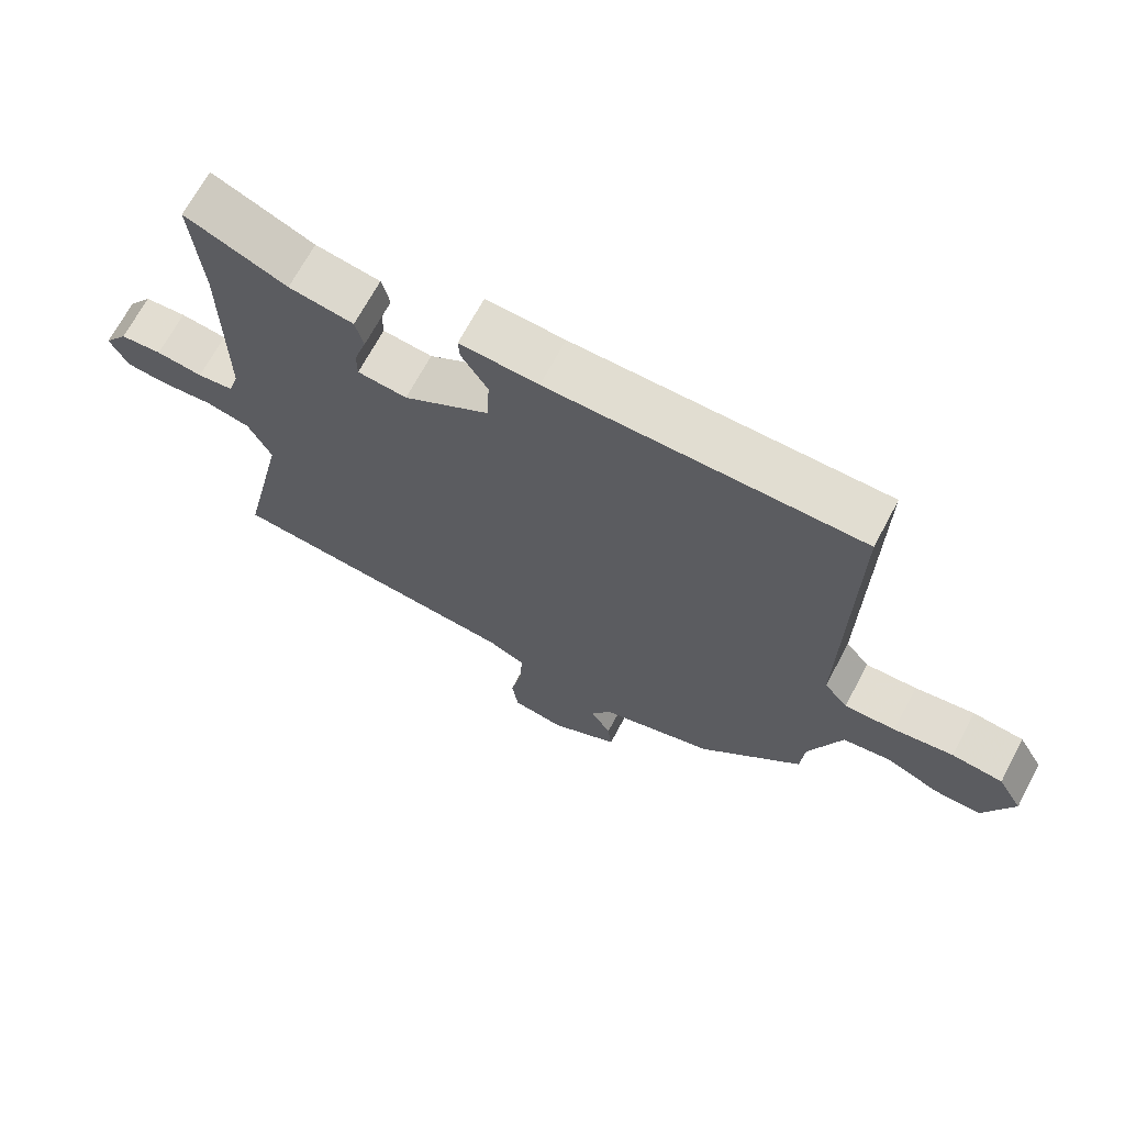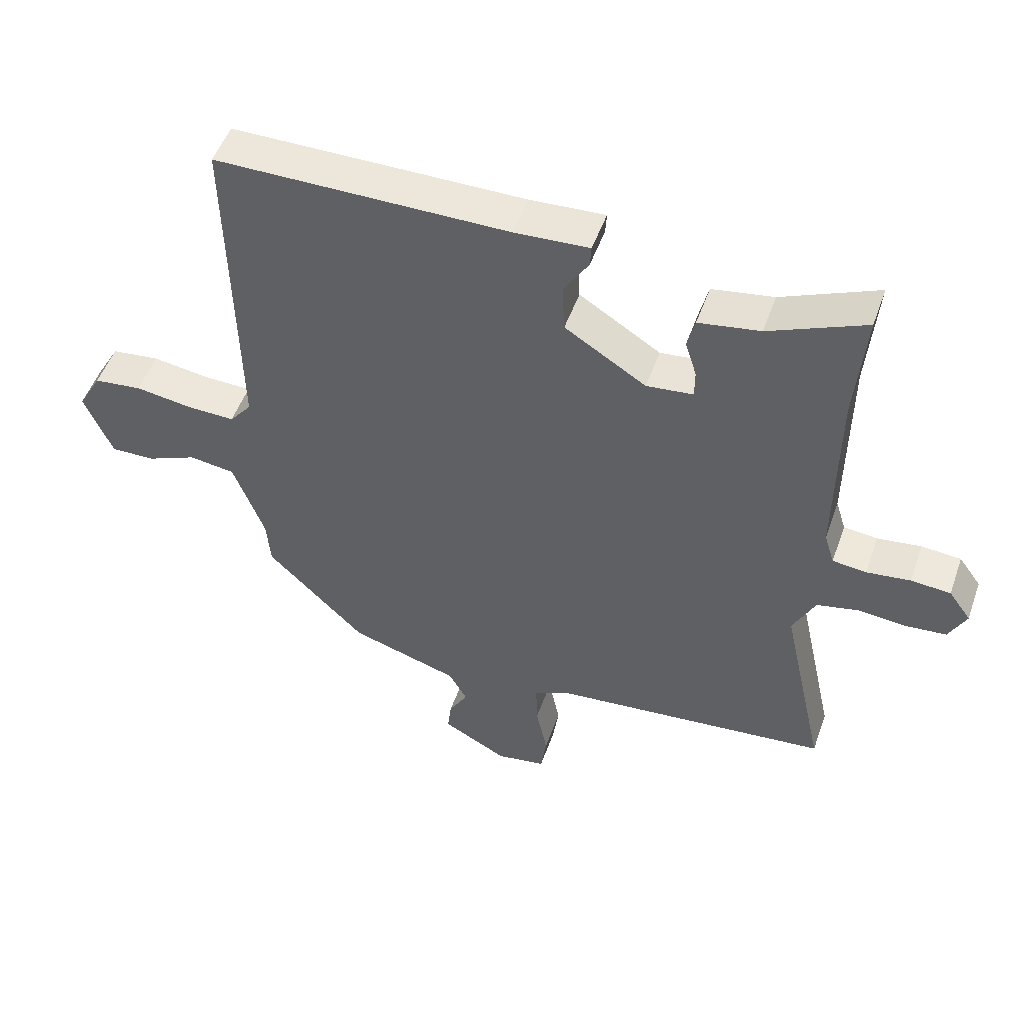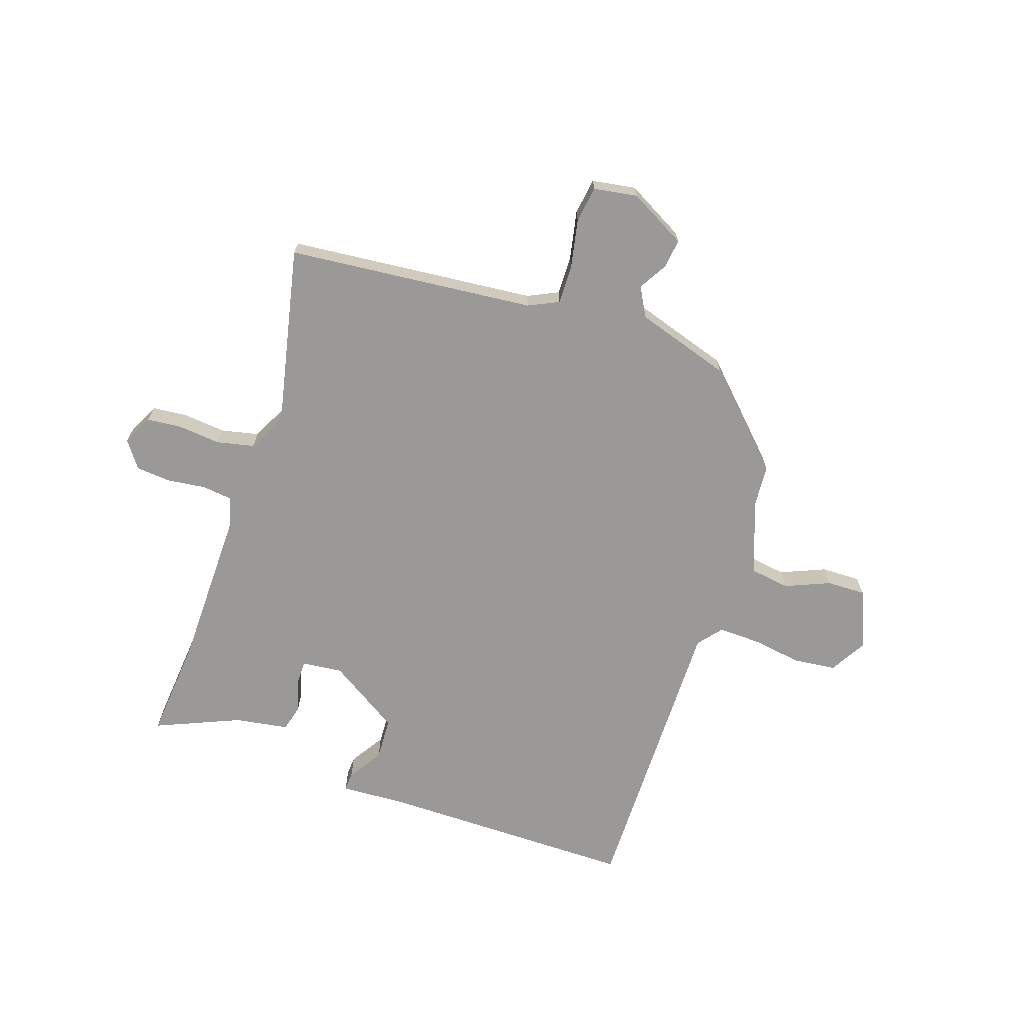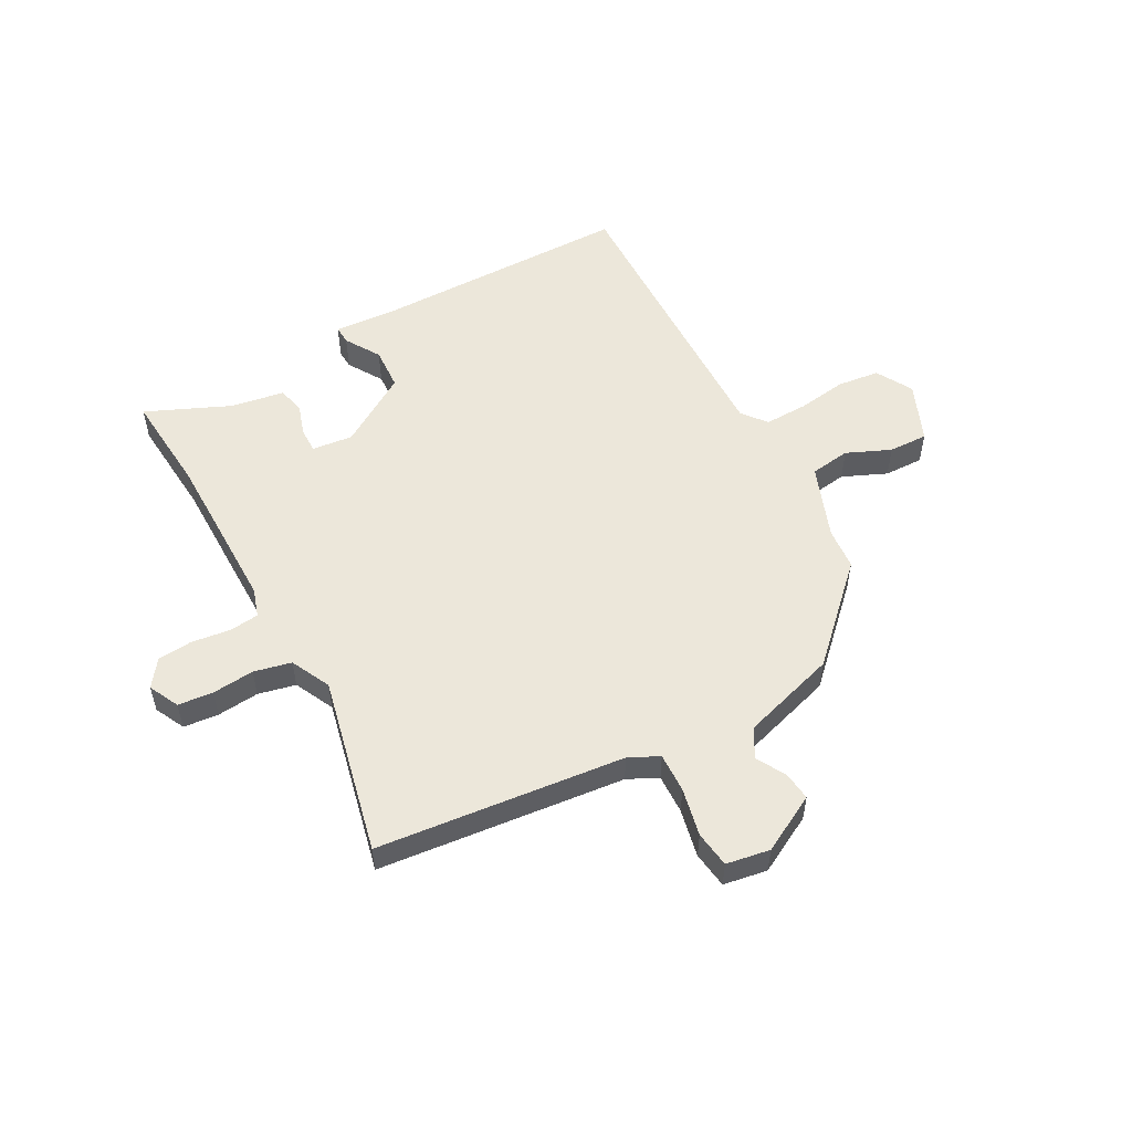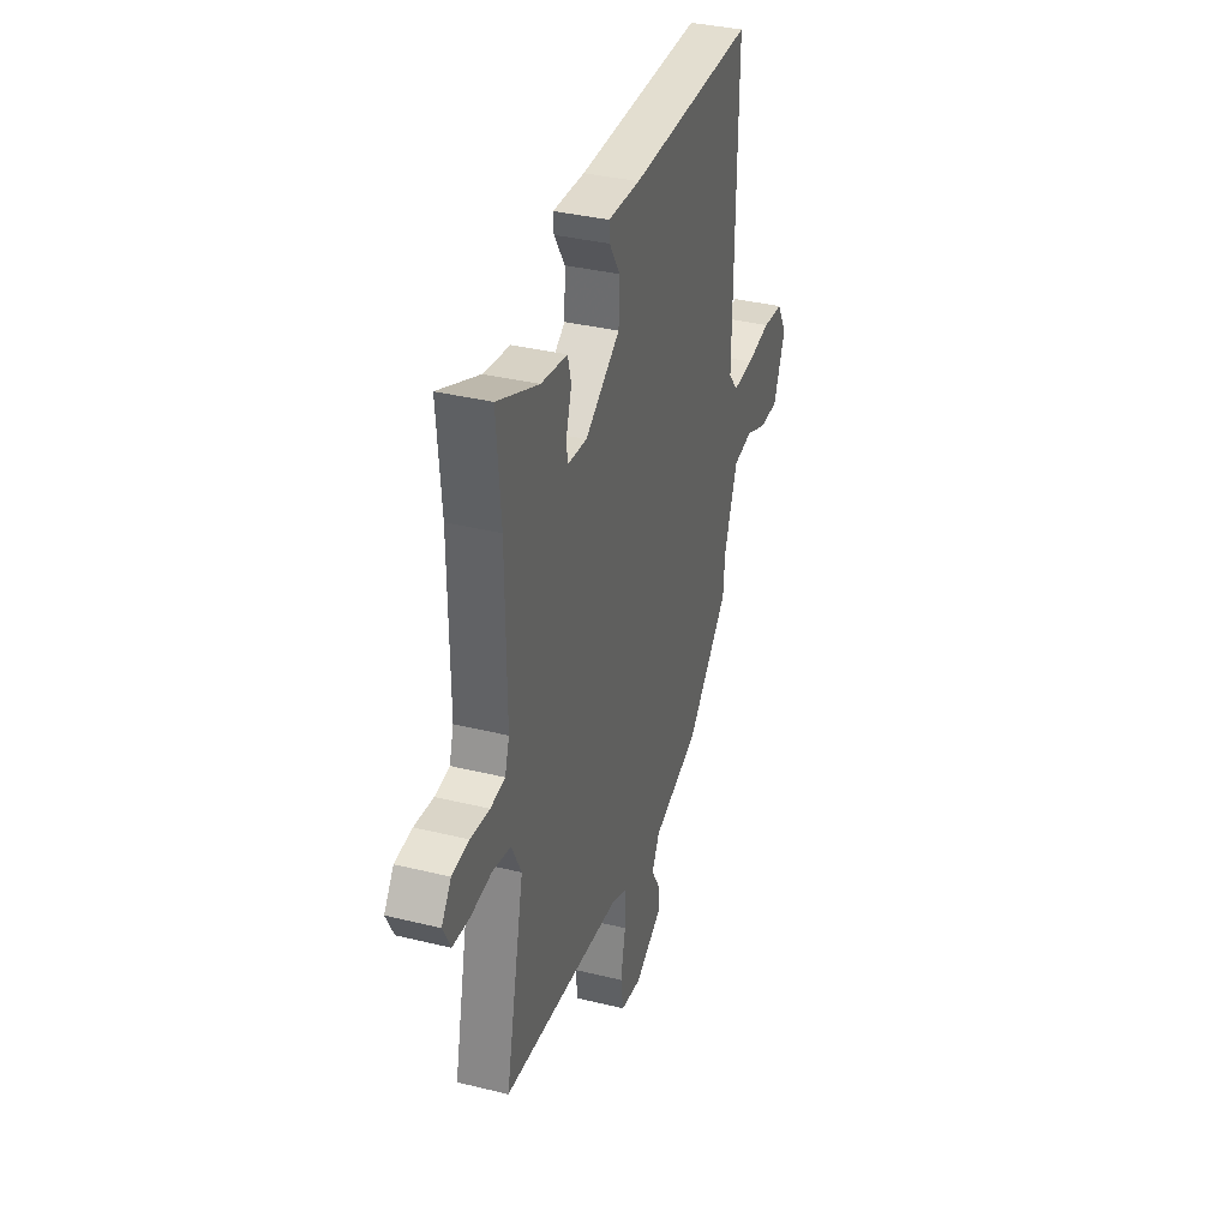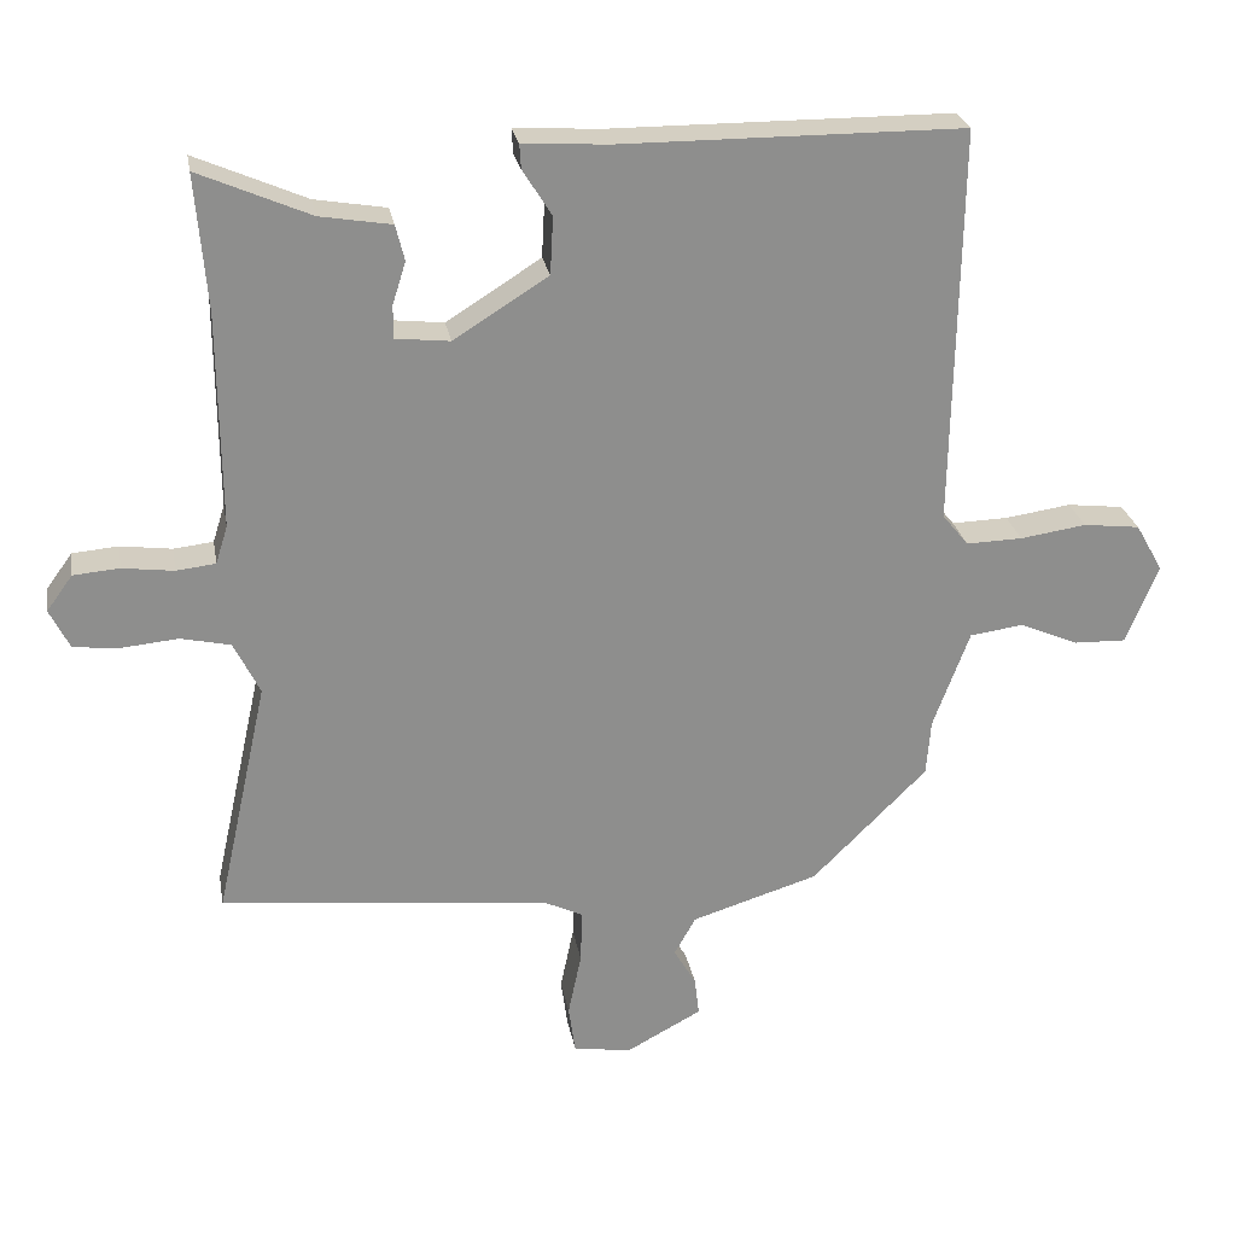
<metadata>
{"format":"obj","ext":"obj","renderer":"f3d","projection":"perspective","resolution":1024,"background":"white","views":[{"elev":68.6,"azim":-152.0,"up":"+Z"},{"elev":50.9,"azim":19.3,"up":"+Z"},{"elev":-68.9,"azim":161.0,"up":"+Y"},{"elev":54.0,"azim":151.6,"up":"+Y"},{"elev":36.1,"azim":107.8,"up":"+Z"},{"elev":25.6,"azim":170.0,"up":"+Z"}]}
</metadata>
<code>
v -0.476 0.07 0.544
v -0.016 0.07 0.546
v 0.1 0.07 0.553
v 0.098 0.07 0.52
v 0.059 0.07 0.458
v 0.063 0.07 0.381
v 0.19 0.07 0.301
v 0.263 0.07 0.309
v 0.263 0.07 0.353
v 0.245 0.07 0.41
v 0.257 0.07 0.458
v 0.353 0.07 0.474
v 0.503 0.07 0.539
v 0.488 0.07 0.358
v 0.486 0.07 0.068
v 0.502 0.07 0.017
v 0.555 0.07 0.011
v 0.624 0.07 0.02
v 0.686 0.07 0.015
v 0.721 0.07 -0.033
v 0.694 0.07 -0.087
v 0.631 0.07 -0.093
v 0.556 0.07 -0.086
v 0.489 0.07 -0.101
v 0.454 0.07 -0.172
v 0.524 0.07 -0.49
v 0.082 0.07 -0.535
v 0.028 0.07 -0.561
v 0.03 0.07 -0.632
v 0.048 0.07 -0.718
v 0.039 0.07 -0.783
v -0.039 0.07 -0.796
v -0.141 0.07 -0.741
v -0.135 0.07 -0.689
v -0.105 0.07 -0.638
v -0.134 0.07 -0.586
v -0.305 0.07 -0.533
v -0.46 0.07 -0.379
v -0.466 0.07 -0.304
v -0.515 0.07 -0.172
v -0.587 0.07 -0.162
v -0.666 0.07 -0.196
v -0.736 0.07 -0.198
v -0.78 0.07 -0.092
v -0.743 0.07 -0.027
v -0.667 0.07 -0.018
v -0.578 0.07 -0.031
v -0.502 0.07 -0.033
v -0.467 0.07 0.01
v -0.476 0 0.544
v -0.016 0 0.546
v 0.1 0 0.553
v 0.098 0 0.52
v 0.059 0 0.458
v 0.063 0 0.381
v 0.19 0 0.301
v 0.263 0 0.309
v 0.263 0 0.353
v 0.245 0 0.41
v 0.257 0 0.458
v 0.353 0 0.474
v 0.503 0 0.539
v 0.488 0 0.358
v 0.486 0 0.068
v 0.502 0 0.017
v 0.555 0 0.011
v 0.624 0 0.02
v 0.686 0 0.015
v 0.721 0 -0.033
v 0.694 0 -0.087
v 0.631 0 -0.093
v 0.556 0 -0.086
v 0.489 0 -0.101
v 0.454 0 -0.172
v 0.524 0 -0.49
v 0.082 0 -0.535
v 0.028 0 -0.561
v 0.03 0 -0.632
v 0.048 0 -0.718
v 0.039 0 -0.783
v -0.039 0 -0.796
v -0.141 0 -0.741
v -0.135 0 -0.689
v -0.105 0 -0.638
v -0.134 0 -0.586
v -0.305 0 -0.533
v -0.46 0 -0.379
v -0.466 0 -0.304
v -0.515 0 -0.172
v -0.587 0 -0.162
v -0.666 0 -0.196
v -0.736 0 -0.198
v -0.78 0 -0.092
v -0.743 0 -0.027
v -0.667 0 -0.018
v -0.578 0 -0.031
v -0.502 0 -0.033
v -0.467 0 0.01
f 44 45 46 47
f 44 47 48
f 41 42 43 44
f 40 41 44 48
f 39 40 48 49
f 36 37 38 39
f 32 33 34 35
f 30 31 32 35
f 29 30 35 36
f 28 29 36 39
f 25 26 27
f 24 25 27 28
f 20 21 22 23
f 20 23 24
f 17 18 19 20
f 16 17 20 24
f 15 16 24 28
f 12 13 14
f 9 10 11 12
f 8 9 12 14
f 2 3 4 5
f 49 1 2 5
f 49 5 6
f 39 49 6 7
f 28 39 7 8
f 8 14 15 28
f 96 95 94 93
f 97 96 93
f 93 92 91 90
f 97 93 90 89
f 98 97 89 88
f 88 87 86 85
f 84 83 82 81
f 84 81 80 79
f 85 84 79 78
f 88 85 78 77
f 76 75 74
f 77 76 74 73
f 72 71 70 69
f 73 72 69
f 69 68 67 66
f 73 69 66 65
f 77 73 65 64
f 63 62 61
f 61 60 59 58
f 63 61 58 57
f 54 53 52 51
f 54 51 50 98
f 55 54 98
f 56 55 98 88
f 57 56 88 77
f 77 64 63 57
f 1 50 51 2
f 2 51 52 3
f 3 52 53 4
f 4 53 54 5
f 5 54 55 6
f 6 55 56 7
f 7 56 57 8
f 8 57 58 9
f 9 58 59 10
f 10 59 60 11
f 11 60 61 12
f 12 61 62 13
f 13 62 63 14
f 14 63 64 15
f 15 64 65 16
f 16 65 66 17
f 17 66 67 18
f 18 67 68 19
f 19 68 69 20
f 20 69 70 21
f 21 70 71 22
f 22 71 72 23
f 23 72 73 24
f 24 73 74 25
f 25 74 75 26
f 26 75 76 27
f 27 76 77 28
f 28 77 78 29
f 29 78 79 30
f 30 79 80 31
f 31 80 81 32
f 32 81 82 33
f 33 82 83 34
f 34 83 84 35
f 35 84 85 36
f 36 85 86 37
f 37 86 87 38
f 38 87 88 39
f 39 88 89 40
f 40 89 90 41
f 41 90 91 42
f 42 91 92 43
f 43 92 93 44
f 44 93 94 45
f 45 94 95 46
f 46 95 96 47
f 47 96 97 48
f 48 97 98 49
f 49 98 50 1

</code>
